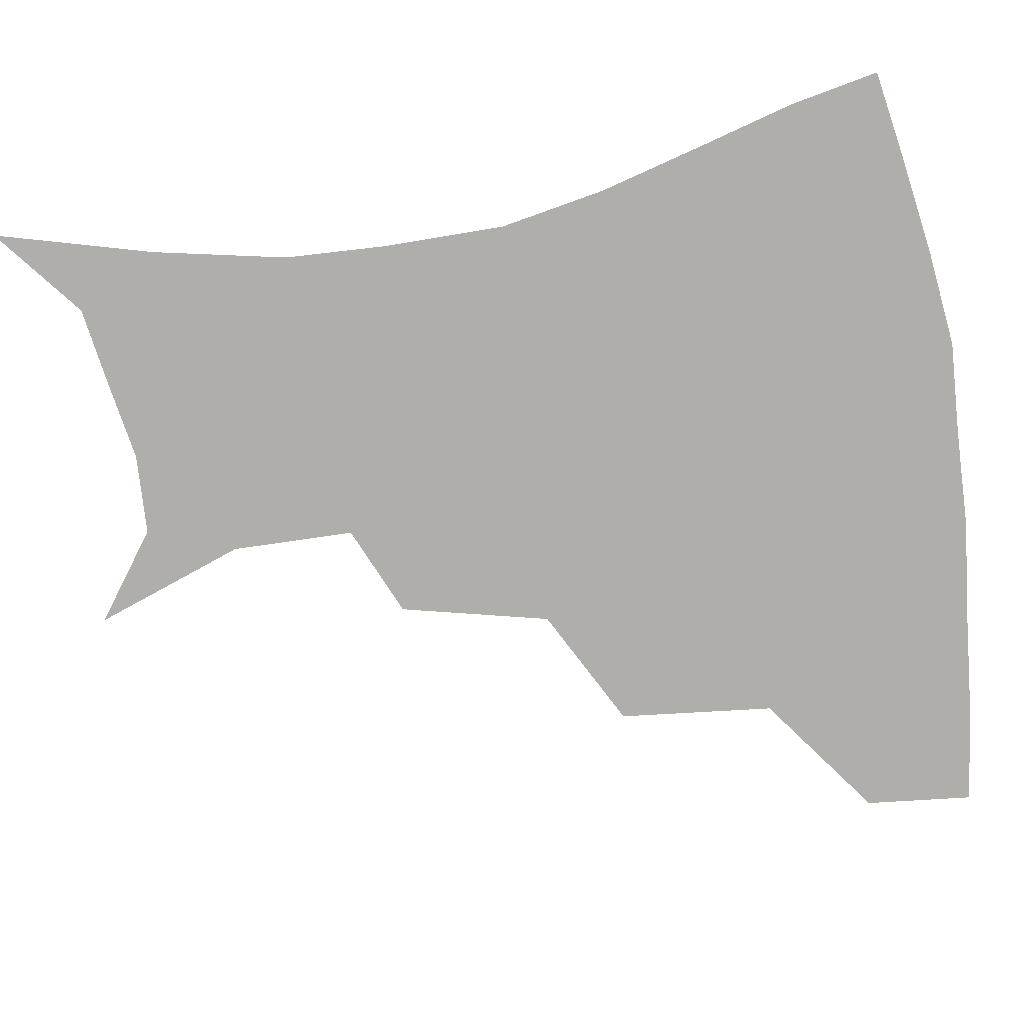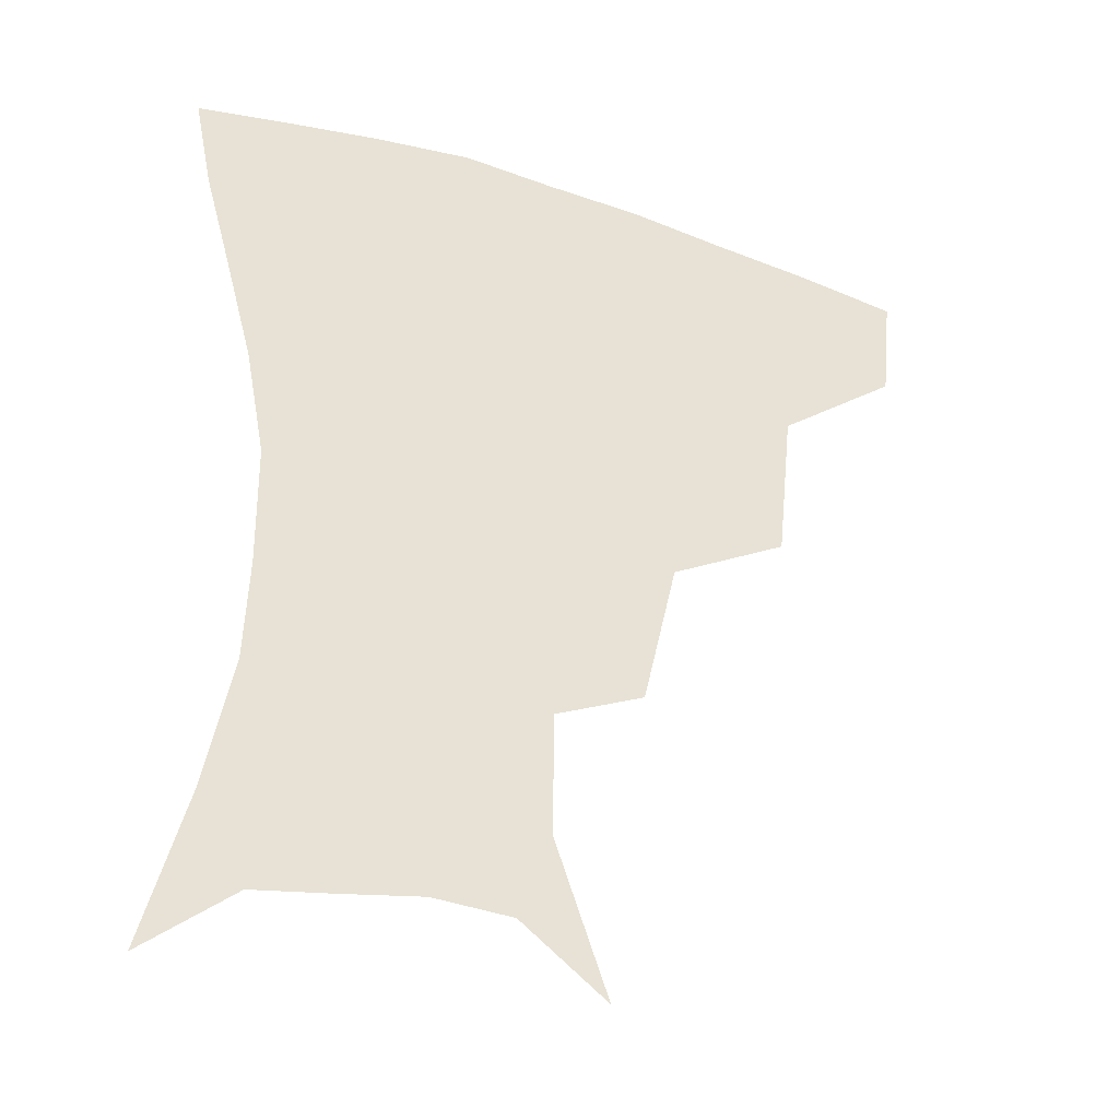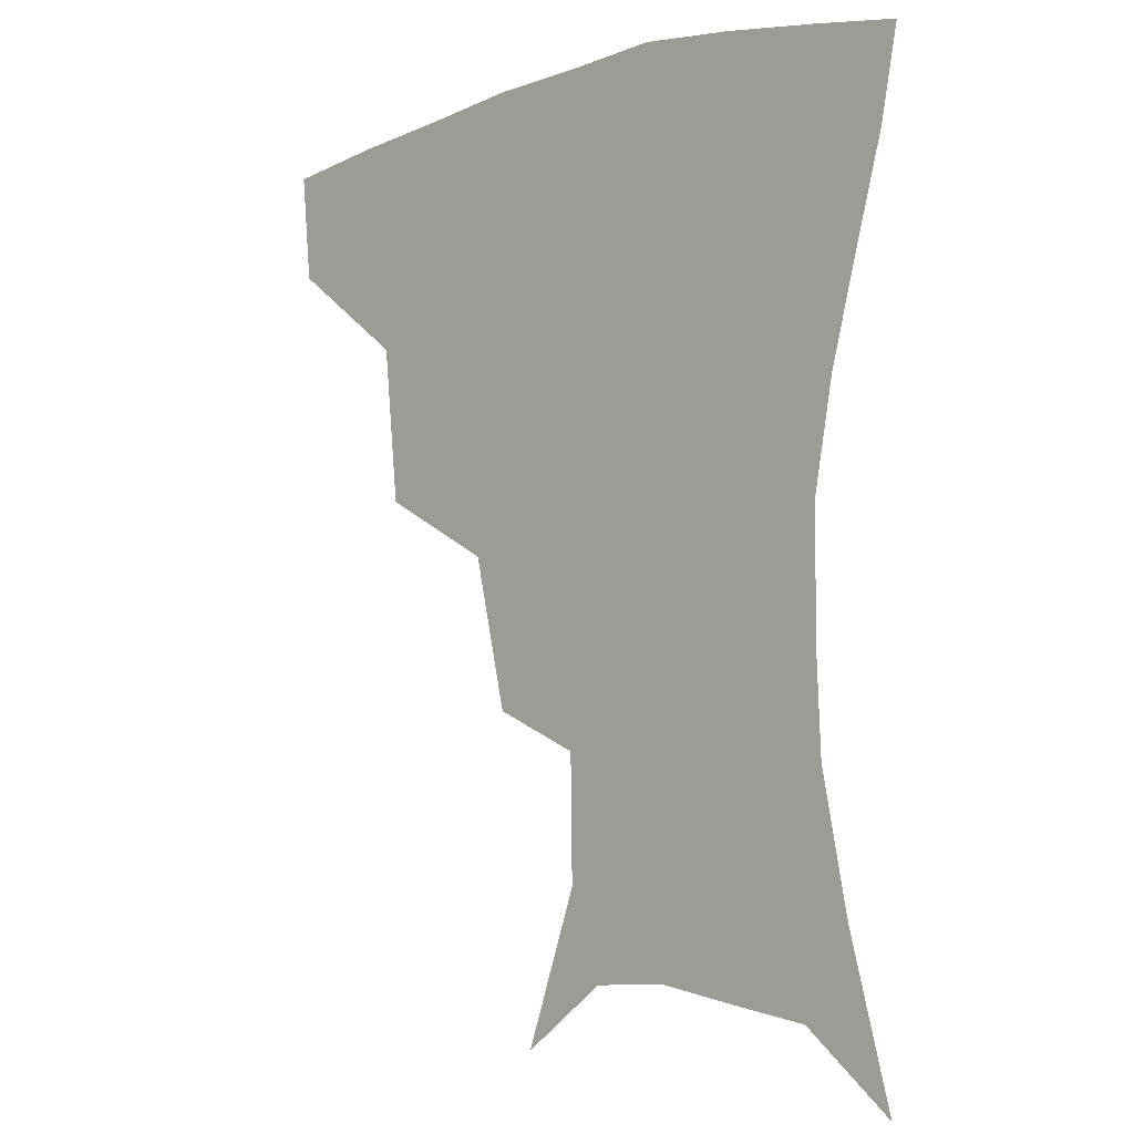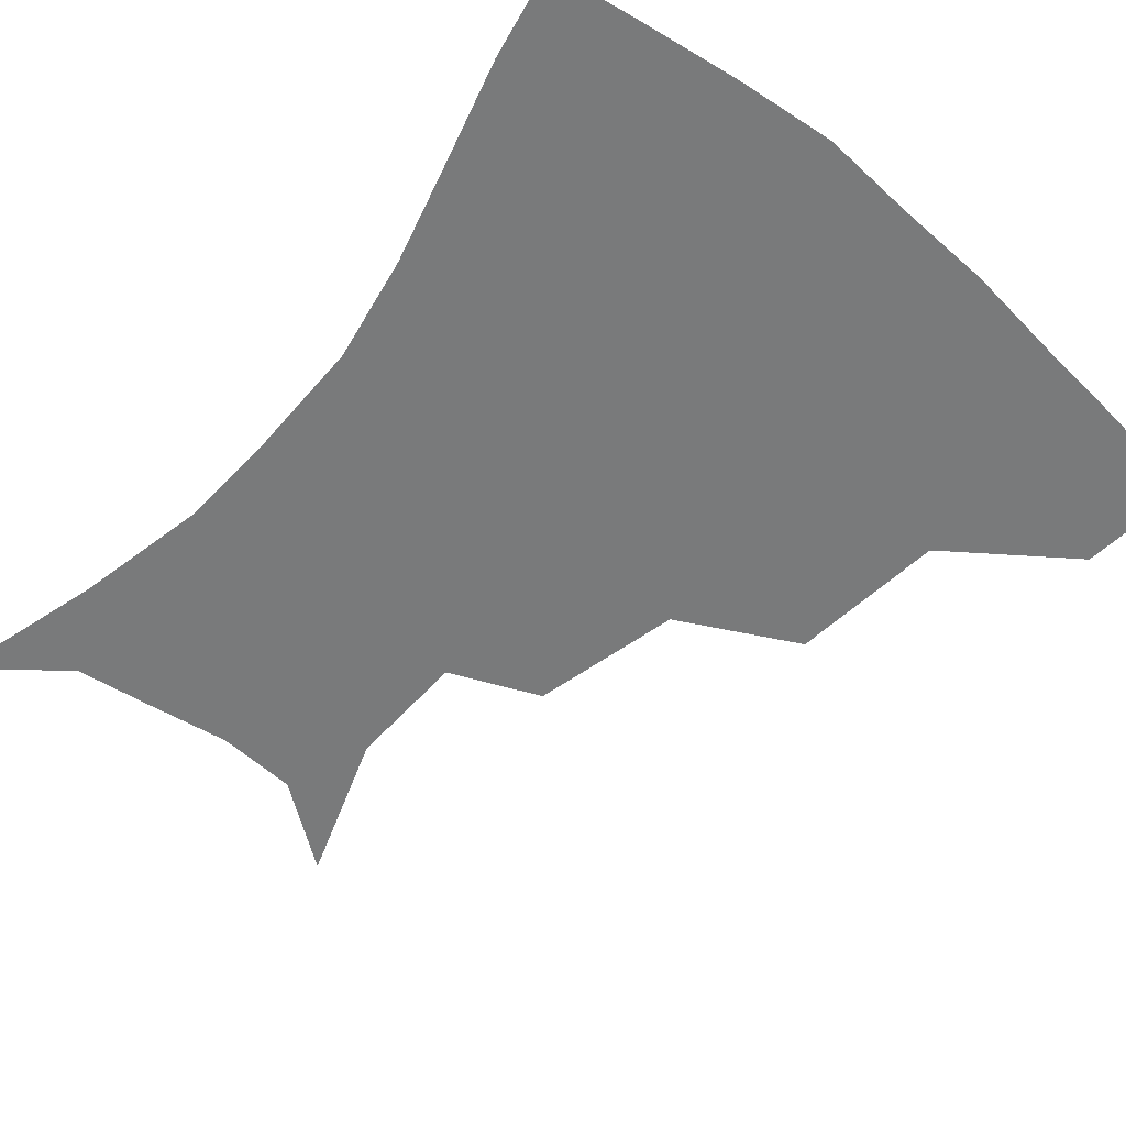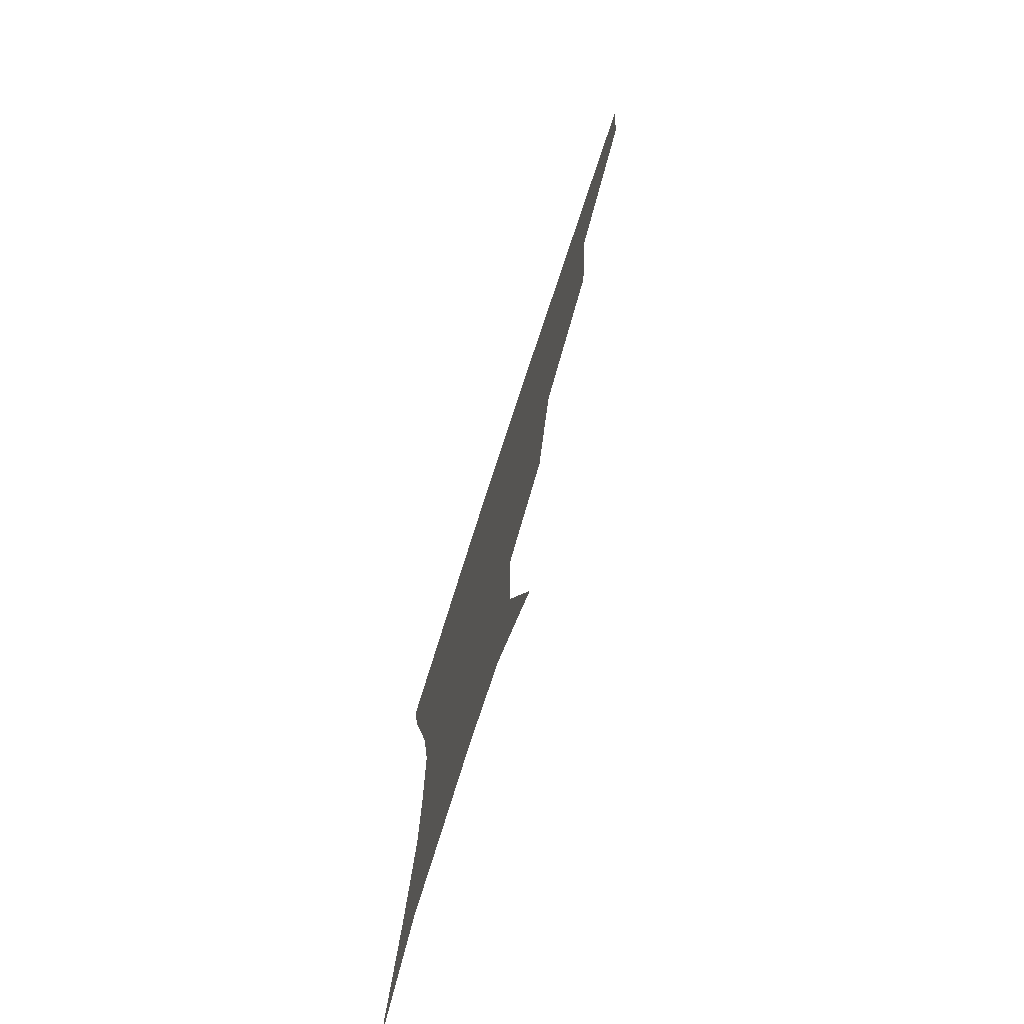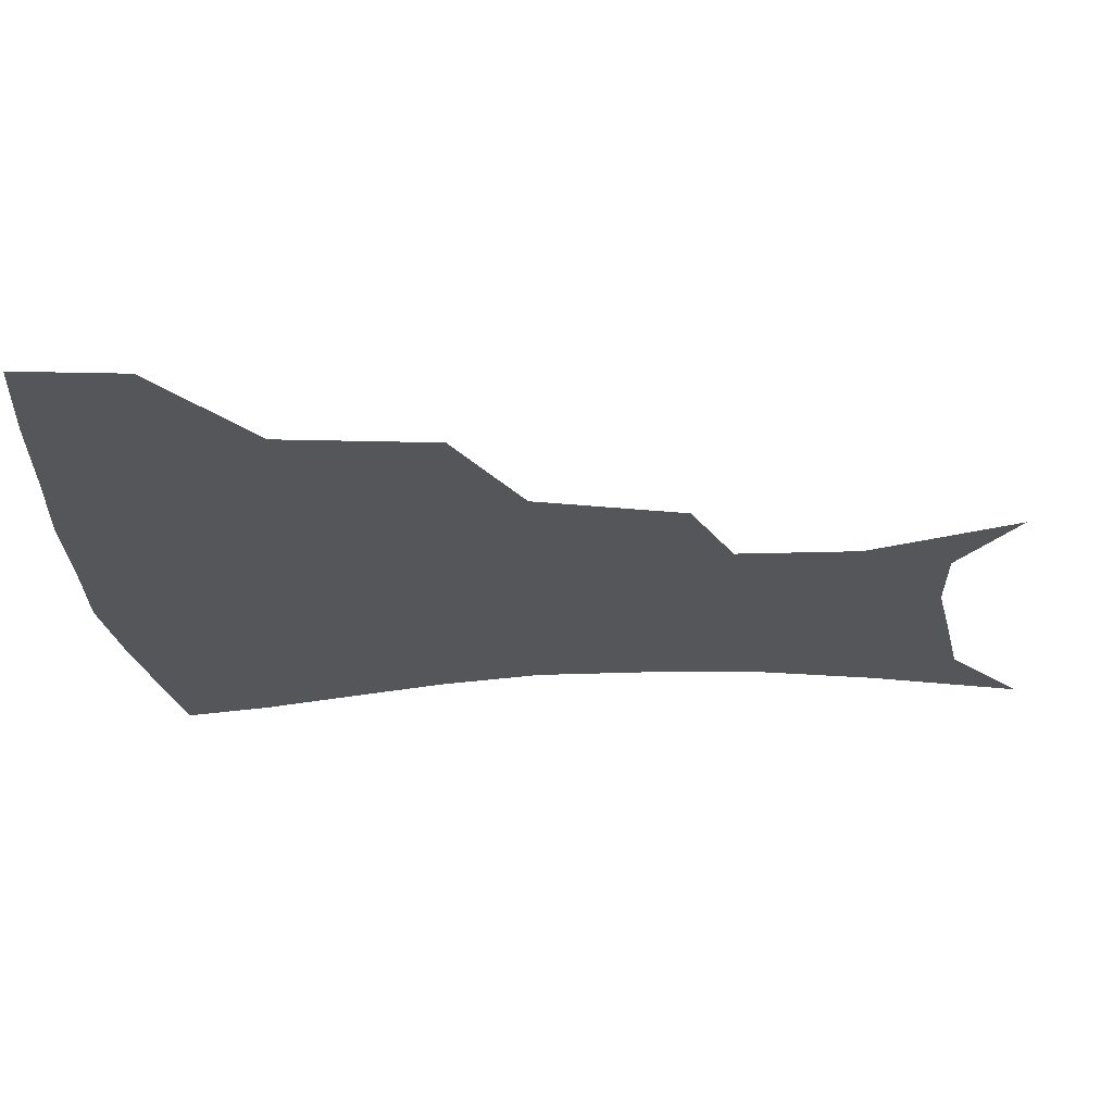
<metadata>
{"format":"obj","ext":"obj","renderer":"f3d","projection":"perspective","resolution":1024,"background":"white","views":[{"elev":-77.7,"azim":99.1,"up":"+Z"},{"elev":-34.8,"azim":156.4,"up":"+Y"},{"elev":-5.8,"azim":44.7,"up":"+Y"},{"elev":-58.0,"azim":139.4,"up":"+Z"},{"elev":-75.7,"azim":-108.0,"up":"+Y"},{"elev":-25.3,"azim":-86.4,"up":"+Z"}]}
</metadata>
<code>
v 456.6 353.4 0
v 453.4 385.6 0
v 498 279.5 0
v 493.3 326 0
v 488.4 358.5 0
v 484.2 389.4 0
v 544.1 215.8 0
v 533.7 260.4 0
v 526.3 301.5 0
v 522.1 333.9 0
v 518 362.5 0
v 514.5 392 0
v 555.4 121.7 0
v 571.7 166.9 0
v 571.2 203.8 0
v 561.5 236.7 0
v 555.1 276 0
v 552.4 310.8 0
v 549.7 338.4 0
v 546.7 365.5 0
v 543.6 395.1 0
v 581.6 140.8 0
v 590 180.8 0
v 586.3 215.3 0
v 580.8 249.9 0
v 577.7 283.9 0
v 577.3 315.5 0
v 576.6 340.8 0
v 575.8 366.5 0
v 572.7 395.9 0
v 605.6 141.8 0
v 606.9 181.2 0
v 602.9 221.9 0
v 600.4 255.8 0
v 600 287.1 0
v 600.9 315.8 0
v 602.3 341.6 0
v 603 366.8 0
v 600.6 397.4 0
v 629.9 137.7 0
v 624.1 184.7 0
v 620 223.3 0
v 619.3 255.3 0
v 620.8 286.4 0
v 623.8 314.7 0
v 627 340 0
v 630.2 365.4 0
v 630 394 0
v 653.3 134 0
v 642.9 179.5 0
v 638 216.8 0
v 637.9 247.3 0
v 640.1 279 0
v 644.8 310.1 0
v 650.8 337 0
v 656 362.9 0
v 659.1 389.4 0
v 680.1 112.3 0
v 667.4 159.4 0
v 659.4 199.2 0
v 658 229.6 0
v 658.2 266.2 0
v 664.1 297.8 0
v 672.6 328.8 0
v 680.7 358.1 0
v 686 384.7 0
v 721 391 0
f 4 5 1
f 1 5 2
f 5 6 2
f 8 9 3
f 3 9 4
f 9 10 4
f 4 10 5
f 10 11 5
f 5 11 6
f 11 12 6
f 15 16 7
f 7 16 8
f 16 17 8
f 8 17 9
f 17 18 9
f 9 18 10
f 18 19 10
f 10 19 11
f 19 20 11
f 11 20 12
f 20 21 12
f 13 22 14
f 22 23 14
f 14 23 15
f 23 24 15
f 15 24 16
f 24 25 16
f 16 25 17
f 25 26 17
f 17 26 18
f 26 27 18
f 18 27 19
f 27 28 19
f 19 28 20
f 28 29 20
f 20 29 21
f 29 30 21
f 22 31 23
f 31 32 23
f 23 32 24
f 32 33 24
f 24 33 25
f 33 34 25
f 25 34 26
f 34 35 26
f 26 35 27
f 35 36 27
f 27 36 28
f 36 37 28
f 28 37 29
f 37 38 29
f 29 38 30
f 38 39 30
f 31 40 32
f 40 41 32
f 32 41 33
f 41 42 33
f 33 42 34
f 42 43 34
f 34 43 35
f 43 44 35
f 35 44 36
f 44 45 36
f 36 45 37
f 45 46 37
f 37 46 38
f 46 47 38
f 38 47 39
f 47 48 39
f 40 49 41
f 49 50 41
f 41 50 42
f 50 51 42
f 42 51 43
f 51 52 43
f 43 52 44
f 52 53 44
f 44 53 45
f 53 54 45
f 45 54 46
f 54 55 46
f 46 55 47
f 55 56 47
f 47 56 48
f 56 57 48
f 49 58 50
f 58 59 50
f 50 59 51
f 59 60 51
f 51 60 52
f 60 61 52
f 52 61 53
f 61 62 53
f 53 62 54
f 62 63 54
f 54 63 55
f 63 64 55
f 55 64 56
f 64 65 56
f 56 65 57
f 65 66 57

</code>
